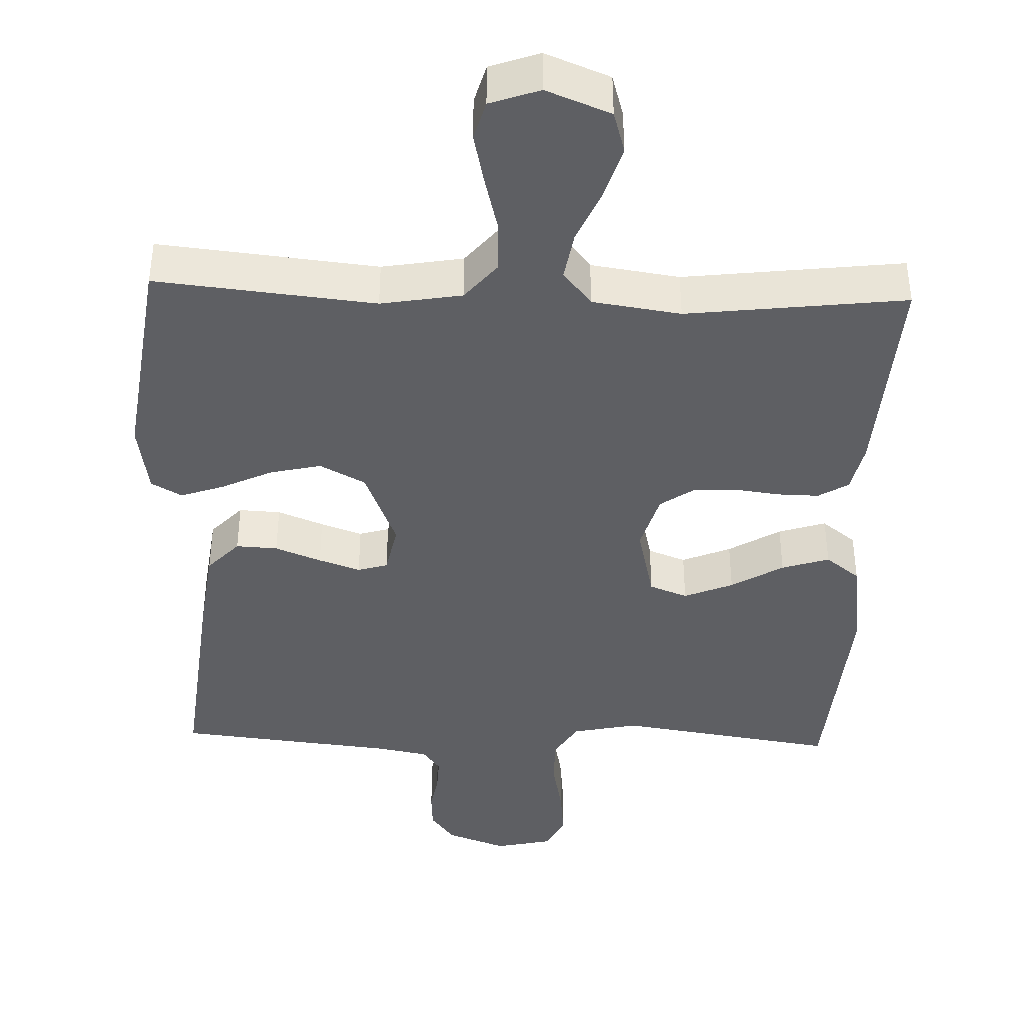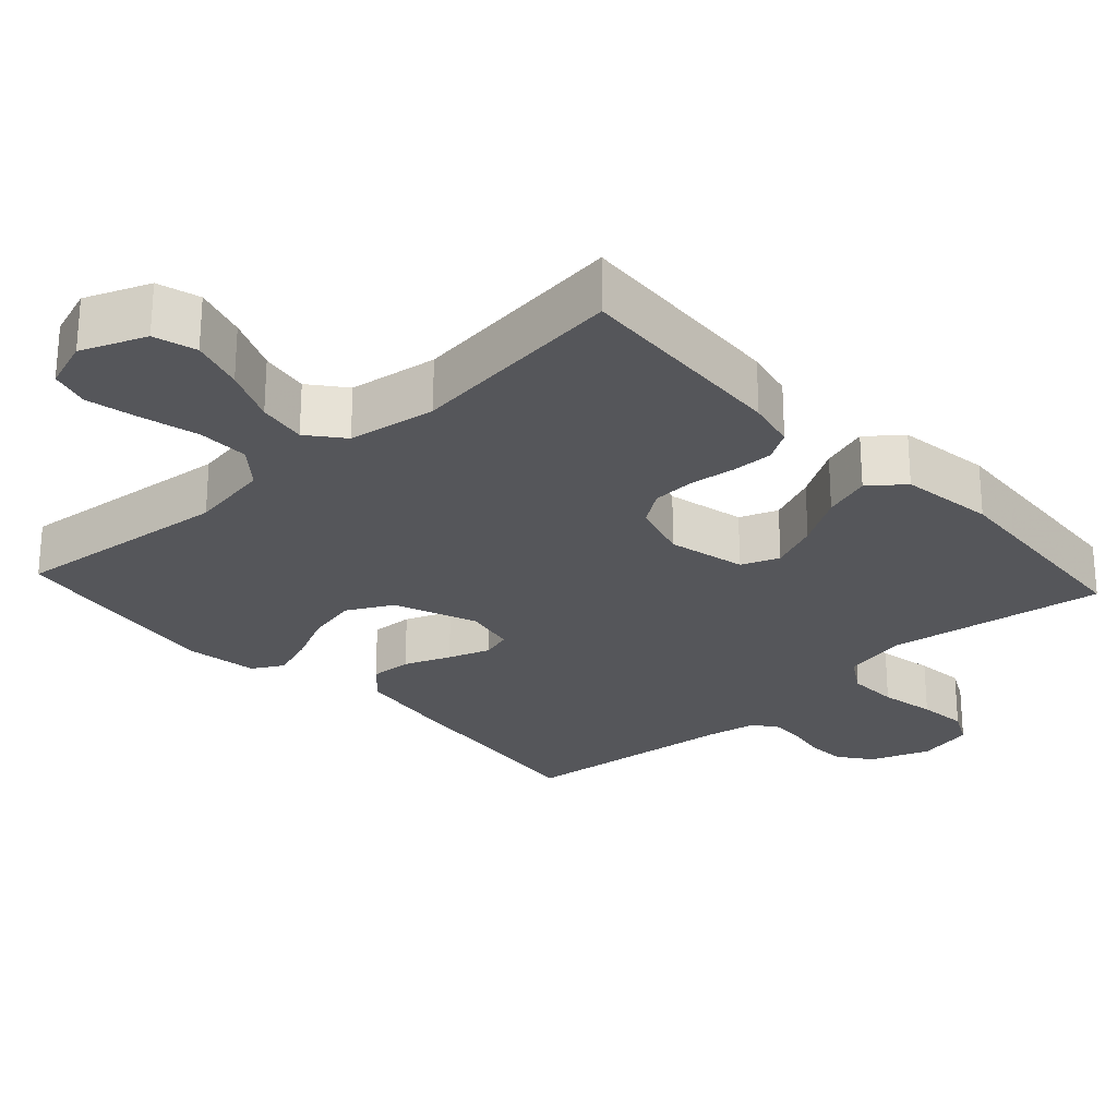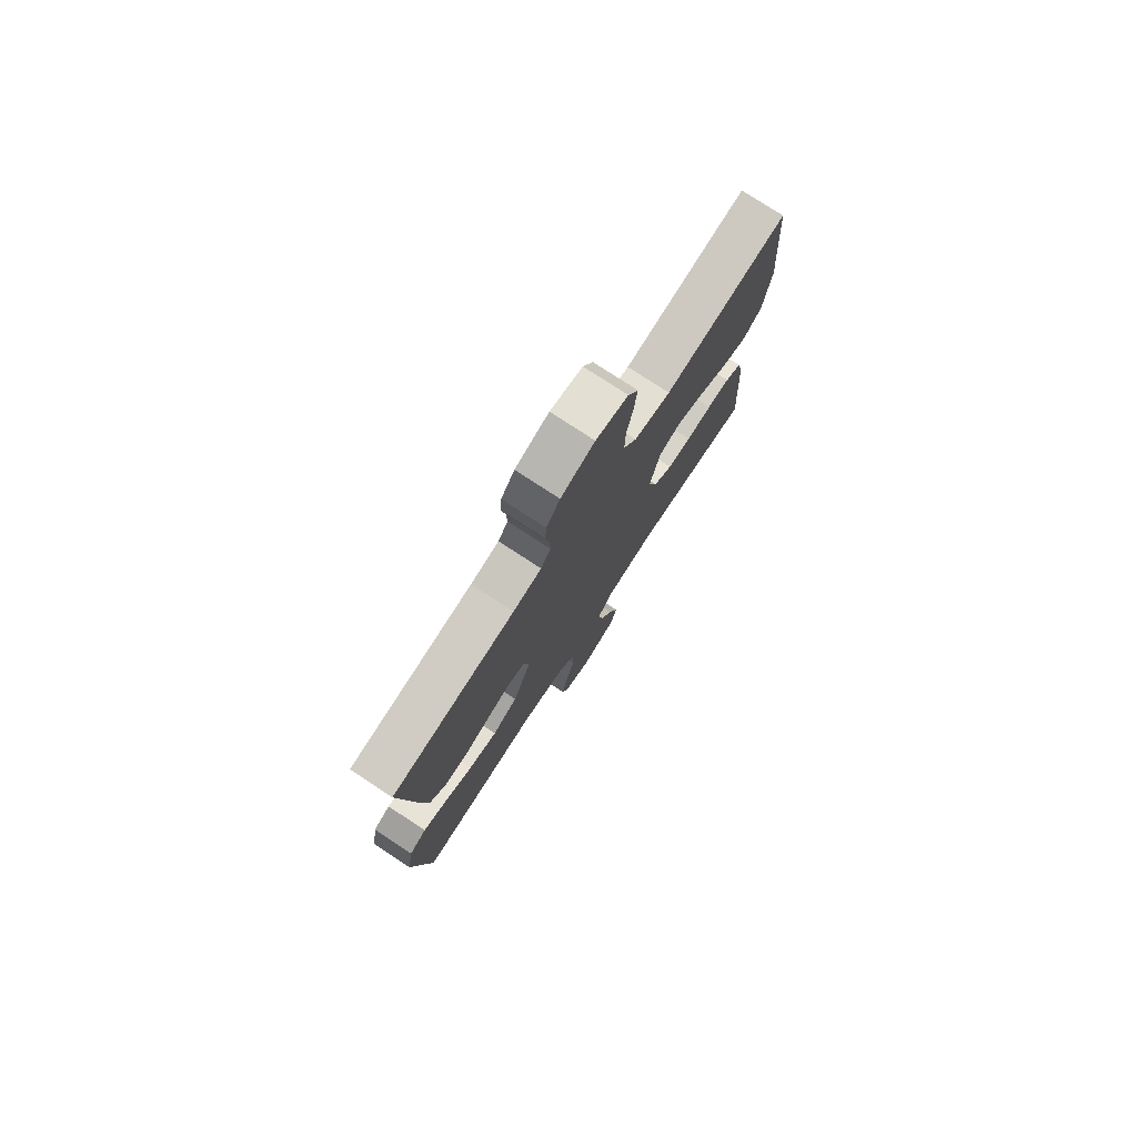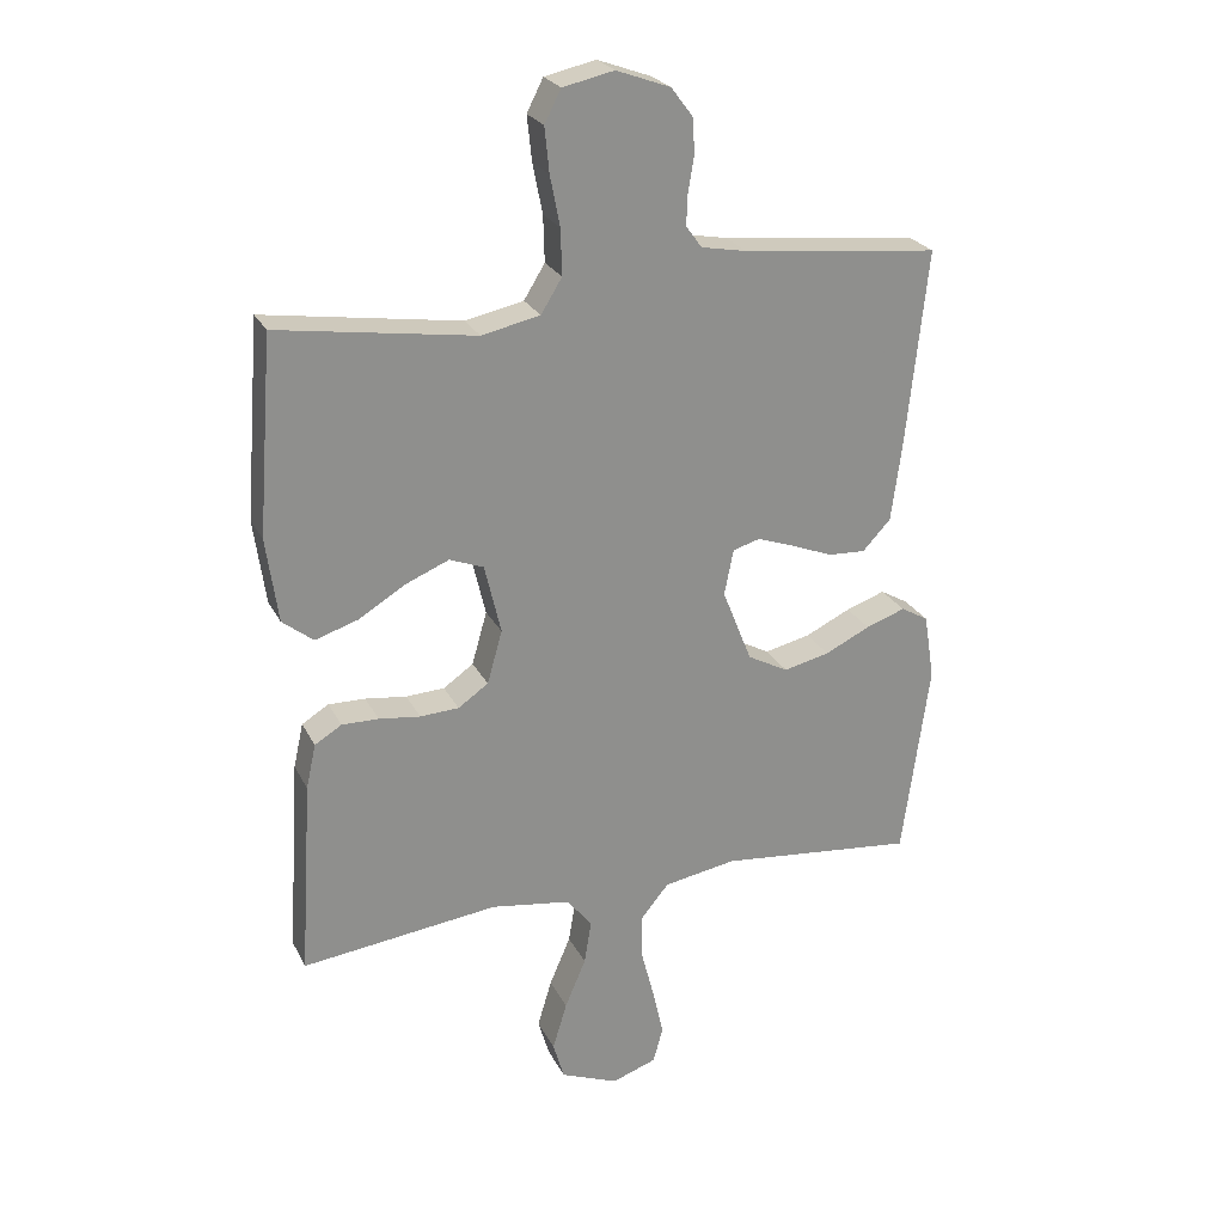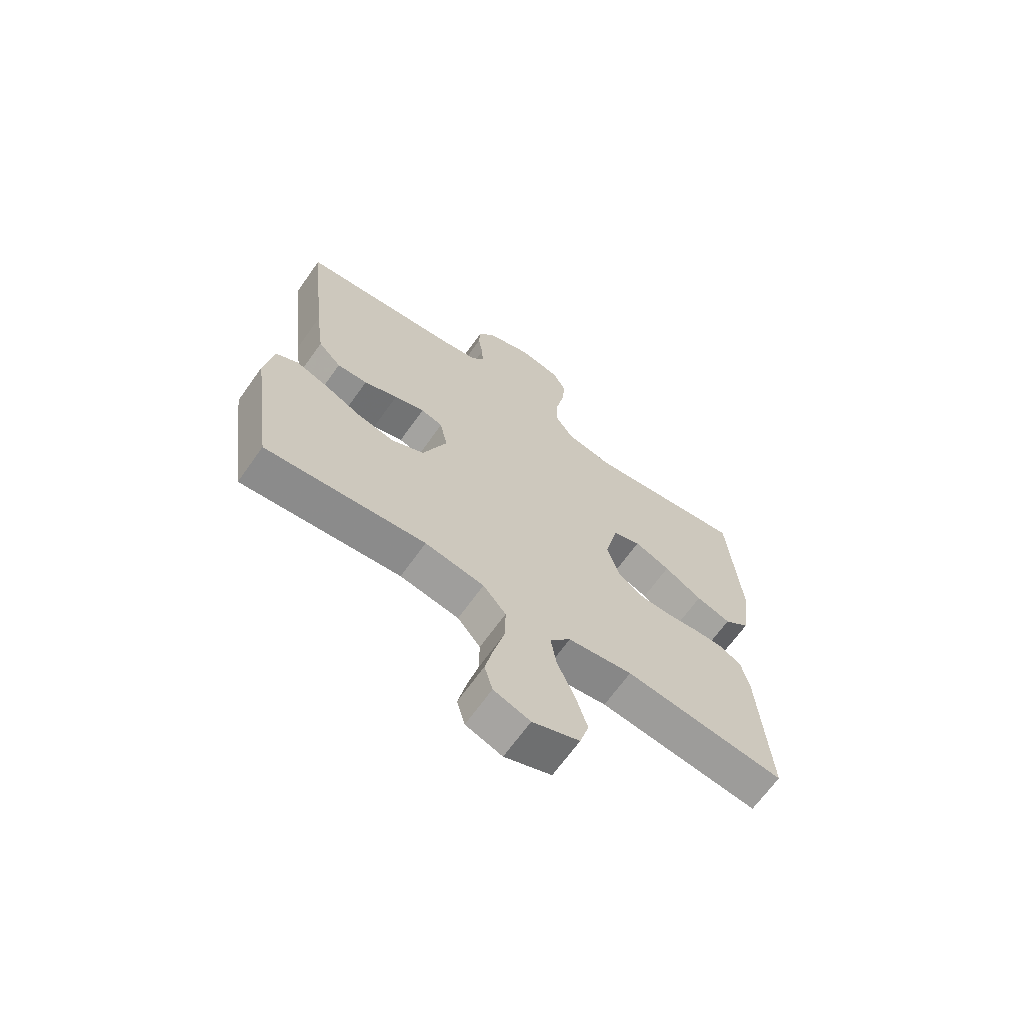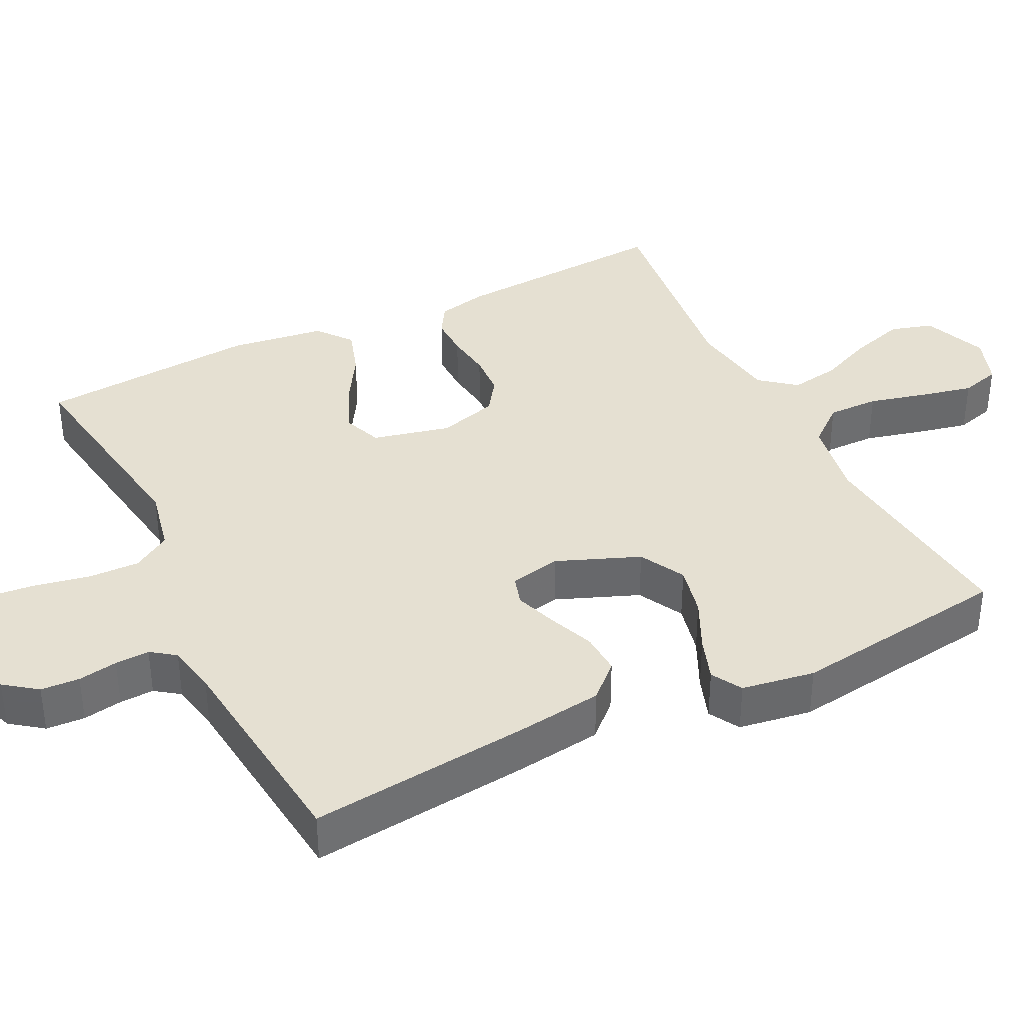
<metadata>
{"format":"obj","ext":"obj","renderer":"f3d","projection":"perspective","resolution":1024,"background":"white","views":[{"elev":-40.9,"azim":178.0,"up":"+Y"},{"elev":-25.9,"azim":-137.5,"up":"+Y"},{"elev":77.8,"azim":123.2,"up":"+Z"},{"elev":24.8,"azim":-21.5,"up":"+Z"},{"elev":-67.0,"azim":144.6,"up":"+Z"},{"elev":37.8,"azim":63.6,"up":"+Y"}]}
</metadata>
<code>
v -0.5 0.07 -0.5
v -0.481 0.07 -0.2
v -0.466 0.07 -0.132
v -0.425 0.07 -0.107
v -0.369 0.07 -0.108
v -0.306 0.07 -0.116
v -0.247 0.07 -0.113
v -0.201 0.07 -0.081
v -0.178 0.07 0
v -0.203 0.07 0.106
v -0.255 0.07 0.126
v -0.322 0.07 0.098
v -0.393 0.07 0.055
v -0.458 0.07 0.034
v -0.505 0.07 0.071
v -0.523 0.07 0.2
v -0.5 0.07 0.5
v -0.2 0.07 0.455
v -0.111 0.07 0.474
v -0.079 0.07 0.526
v -0.081 0.07 0.596
v -0.096 0.07 0.672
v -0.103 0.07 0.74
v -0.078 0.07 0.789
v 0 0.07 0.806
v 0.082 0.07 0.776
v 0.115 0.07 0.732
v 0.118 0.07 0.679
v 0.109 0.07 0.625
v 0.107 0.07 0.578
v 0.131 0.07 0.545
v 0.2 0.07 0.532
v 0.5 0.07 0.5
v 0.468 0.07 0.2
v 0.452 0.07 0.08
v 0.409 0.07 0.034
v 0.352 0.07 0.037
v 0.289 0.07 0.062
v 0.232 0.07 0.082
v 0.191 0.07 0.07
v 0.177 0.07 0
v 0.222 0.07 -0.113
v 0.284 0.07 -0.146
v 0.354 0.07 -0.13
v 0.423 0.07 -0.097
v 0.483 0.07 -0.076
v 0.525 0.07 -0.1
v 0.541 0.07 -0.2
v 0.5 0.07 -0.5
v 0.2 0.07 -0.469
v 0.089 0.07 -0.488
v 0.046 0.07 -0.54
v 0.047 0.07 -0.61
v 0.067 0.07 -0.688
v 0.083 0.07 -0.76
v 0.068 0.07 -0.814
v 0 0.07 -0.838
v -0.088 0.07 -0.803
v -0.105 0.07 -0.745
v -0.083 0.07 -0.672
v -0.051 0.07 -0.597
v -0.04 0.07 -0.53
v -0.079 0.07 -0.482
v -0.2 0.07 -0.464
v -0.5 0 -0.5
v -0.481 0 -0.2
v -0.466 0 -0.132
v -0.425 0 -0.107
v -0.369 0 -0.108
v -0.306 0 -0.116
v -0.247 0 -0.113
v -0.201 0 -0.081
v -0.178 0 0
v -0.203 0 0.106
v -0.255 0 0.126
v -0.322 0 0.098
v -0.393 0 0.055
v -0.458 0 0.034
v -0.505 0 0.071
v -0.523 0 0.2
v -0.5 0 0.5
v -0.2 0 0.455
v -0.111 0 0.474
v -0.079 0 0.526
v -0.081 0 0.596
v -0.096 0 0.672
v -0.103 0 0.74
v -0.078 0 0.789
v 0 0 0.806
v 0.082 0 0.776
v 0.115 0 0.732
v 0.118 0 0.679
v 0.109 0 0.625
v 0.107 0 0.578
v 0.131 0 0.545
v 0.2 0 0.532
v 0.5 0 0.5
v 0.468 0 0.2
v 0.452 0 0.08
v 0.409 0 0.034
v 0.352 0 0.037
v 0.289 0 0.062
v 0.232 0 0.082
v 0.191 0 0.07
v 0.177 0 0
v 0.222 0 -0.113
v 0.284 0 -0.146
v 0.354 0 -0.13
v 0.423 0 -0.097
v 0.483 0 -0.076
v 0.525 0 -0.1
v 0.541 0 -0.2
v 0.5 0 -0.5
v 0.2 0 -0.469
v 0.089 0 -0.488
v 0.046 0 -0.54
v 0.047 0 -0.61
v 0.067 0 -0.688
v 0.083 0 -0.76
v 0.068 0 -0.814
v 0 0 -0.838
v -0.088 0 -0.803
v -0.105 0 -0.745
v -0.083 0 -0.672
v -0.051 0 -0.597
v -0.04 0 -0.53
v -0.079 0 -0.482
v -0.2 0 -0.464
f 58 59 60 61
f 56 57 58 61
f 56 61 62
f 53 54 55 56
f 53 56 62
f 52 53 62 63
f 47 48 49 50
f 47 50 51
f 44 45 46 47
f 43 44 47 51
f 42 43 51 52
f 35 36 37 38
f 35 38 39
f 32 33 34 35
f 31 32 35 39
f 30 31 39 40
f 26 27 28 29
f 26 29 30
f 25 26 30
f 21 22 23 24
f 20 21 24 25
f 15 16 17 18
f 15 18 19
f 12 13 14 15
f 11 12 15 19
f 10 11 19 20
f 3 4 5 6
f 3 6 7
f 64 1 2 3
f 63 64 3 7
f 41 42 52 63
f 20 25 30 40
f 9 10 20 40
f 8 9 40 41
f 7 8 41 63
f 125 124 123 122
f 125 122 121 120
f 126 125 120
f 120 119 118 117
f 126 120 117
f 127 126 117 116
f 114 113 112 111
f 115 114 111
f 111 110 109 108
f 115 111 108 107
f 116 115 107 106
f 102 101 100 99
f 103 102 99
f 99 98 97 96
f 103 99 96 95
f 104 103 95 94
f 93 92 91 90
f 94 93 90
f 94 90 89
f 88 87 86 85
f 89 88 85 84
f 82 81 80 79
f 83 82 79
f 79 78 77 76
f 83 79 76 75
f 84 83 75 74
f 70 69 68 67
f 71 70 67
f 67 66 65 128
f 71 67 128 127
f 127 116 106 105
f 104 94 89 84
f 104 84 74 73
f 105 104 73 72
f 127 105 72 71
f 1 65 66 2
f 2 66 67 3
f 3 67 68 4
f 4 68 69 5
f 5 69 70 6
f 6 70 71 7
f 7 71 72 8
f 8 72 73 9
f 9 73 74 10
f 10 74 75 11
f 11 75 76 12
f 12 76 77 13
f 13 77 78 14
f 14 78 79 15
f 15 79 80 16
f 16 80 81 17
f 17 81 82 18
f 18 82 83 19
f 19 83 84 20
f 20 84 85 21
f 21 85 86 22
f 22 86 87 23
f 23 87 88 24
f 24 88 89 25
f 25 89 90 26
f 26 90 91 27
f 27 91 92 28
f 28 92 93 29
f 29 93 94 30
f 30 94 95 31
f 31 95 96 32
f 32 96 97 33
f 33 97 98 34
f 34 98 99 35
f 35 99 100 36
f 36 100 101 37
f 37 101 102 38
f 38 102 103 39
f 39 103 104 40
f 40 104 105 41
f 41 105 106 42
f 42 106 107 43
f 43 107 108 44
f 44 108 109 45
f 45 109 110 46
f 46 110 111 47
f 47 111 112 48
f 48 112 113 49
f 49 113 114 50
f 50 114 115 51
f 51 115 116 52
f 52 116 117 53
f 53 117 118 54
f 54 118 119 55
f 55 119 120 56
f 56 120 121 57
f 57 121 122 58
f 58 122 123 59
f 59 123 124 60
f 60 124 125 61
f 61 125 126 62
f 62 126 127 63
f 63 127 128 64
f 64 128 65 1

</code>
